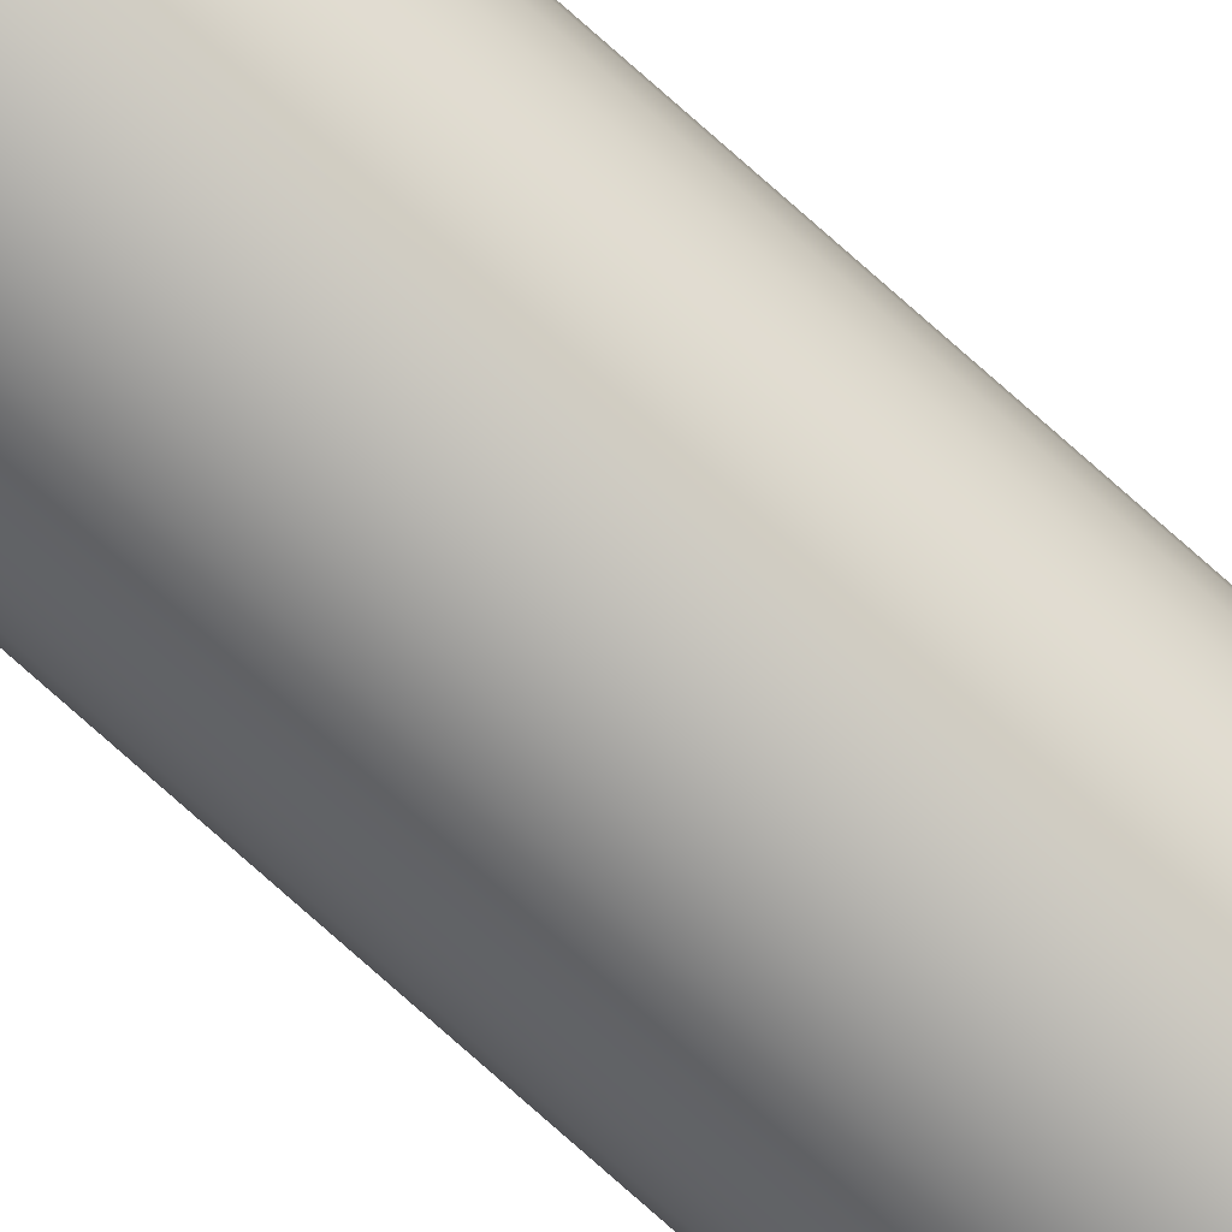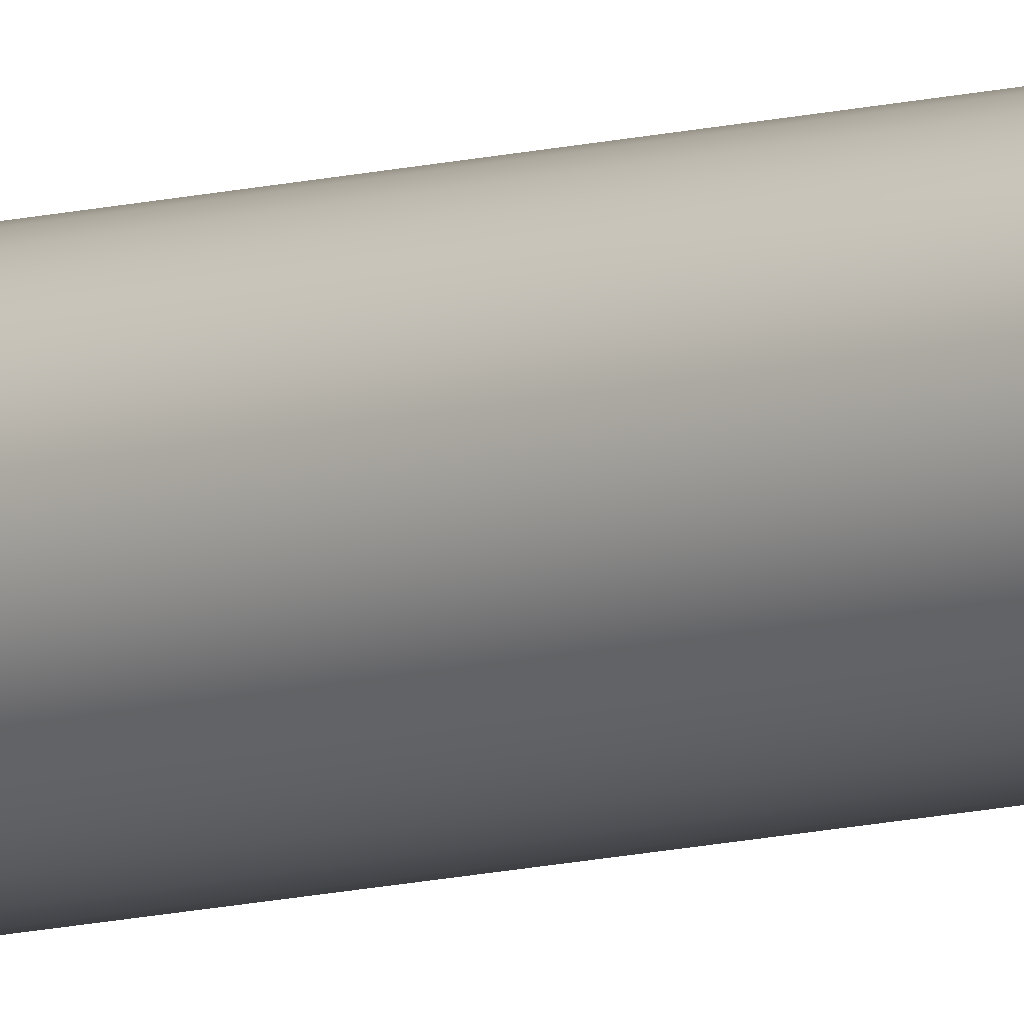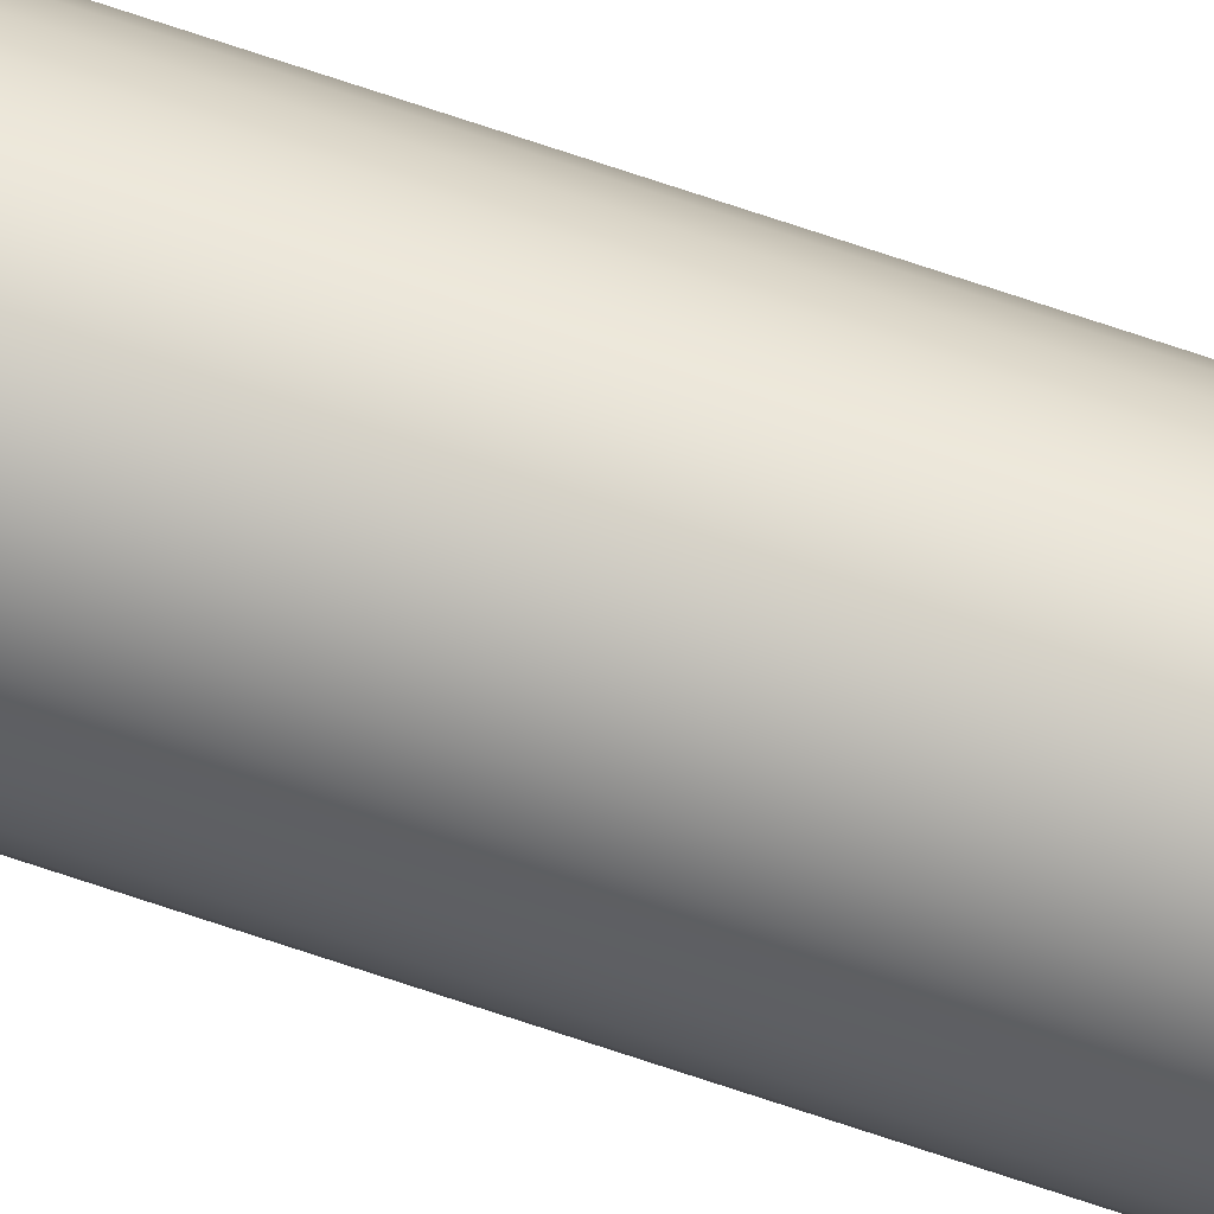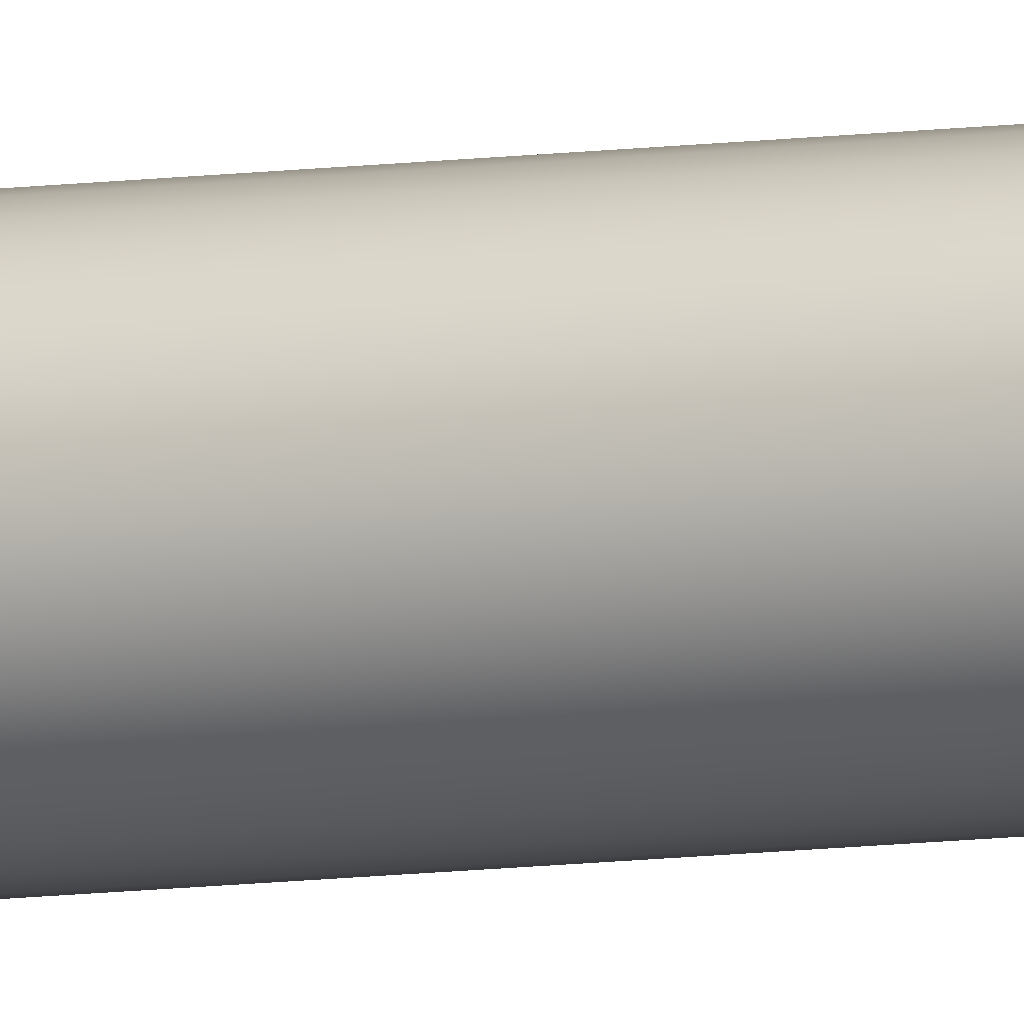
<metadata>
{"format":"obj","ext":"obj","renderer":"f3d","projection":"perspective","resolution":1024,"background":"white","views":[{"elev":-79.1,"azim":48.6,"up":"+Z"},{"elev":-8.5,"azim":-48.8,"up":"+Z"},{"elev":69.1,"azim":108.9,"up":"+Z"},{"elev":-9.4,"azim":-69.2,"up":"+Z"}]}
</metadata>
<code>
o Cylinder
v 0 -1 -1
v 0 1 -1
v 0.1951 -1 -0.9808
v 0.1951 1 -0.9808
v 0.3827 -1 -0.9239
v 0.3827 1 -0.9239
v 0.5556 -1 -0.8315
v 0.5556 1 -0.8315
v 0.7071 -1 -0.7071
v 0.7071 1 -0.7071
v 0.8315 -1 -0.5556
v 0.8315 1 -0.5556
v 0.9239 -1 -0.3827
v 0.9239 1 -0.3827
v 0.9808 -1 -0.1951
v 0.9808 1 -0.1951
v 1 -1 0
v 1 1 0
v 0.9808 -1 0.1951
v 0.9808 1 0.1951
v 0.9239 -1 0.3827
v 0.9239 1 0.3827
v 0.8315 -1 0.5556
v 0.8315 1 0.5556
v 0.7071 -1 0.7071
v 0.7071 1 0.7071
v 0.5556 -1 0.8315
v 0.5556 1 0.8315
v 0.3827 -1 0.9239
v 0.3827 1 0.9239
v 0.1951 -1 0.9808
v 0.1951 1 0.9808
v 0 -1 1
v 0 1 1
v -0.1951 -1 0.9808
v -0.1951 1 0.9808
v -0.3827 -1 0.9239
v -0.3827 1 0.9239
v -0.5556 -1 0.8315
v -0.5556 1 0.8315
v -0.7071 -1 0.7071
v -0.7071 1 0.7071
v -0.8315 -1 0.5556
v -0.8315 1 0.5556
v -0.9239 -1 0.3827
v -0.9239 1 0.3827
v -0.9808 -1 0.1951
v -0.9808 1 0.1951
v -1 -1 0
v -1 1 0
v -0.9808 -1 -0.1951
v -0.9808 1 -0.1951
v -0.9239 -1 -0.3827
v -0.9239 1 -0.3827
v -0.8315 -1 -0.5556
v -0.8315 1 -0.5556
v -0.7071 -1 -0.7071
v -0.7071 1 -0.7071
v -0.5556 -1 -0.8315
v -0.5556 1 -0.8315
v -0.3827 -1 -0.9239
v -0.3827 1 -0.9239
v -0.1951 -1 -0.9808
v -0.1951 1 -0.9808
v 0.09755 -1 -0.9904
v 0.09755 1 -0.9904
v 0 0 -1
v 0.1951 0 -0.9808
v 0.2889 -1 -0.9523
v 0.2889 1 -0.9523
v 0.3827 0 -0.9239
v 0.4691 -1 -0.8777
v 0.4691 1 -0.8777
v 0.5556 0 -0.8315
v 0.6313 -1 -0.7693
v 0.6313 1 -0.7693
v 0.7071 0 -0.7071
v 0.7693 -1 -0.6313
v 0.7693 1 -0.6313
v 0.8315 0 -0.5556
v 0.8777 -1 -0.4691
v 0.8777 1 -0.4691
v 0.9239 0 -0.3827
v 0.9523 -1 -0.2889
v 0.9523 1 -0.2889
v 0.9808 0 -0.1951
v 0.9904 -1 -0.09755
v 0.9904 1 -0.09755
v 1 0 0
v 0.9904 -1 0.09755
v 0.9904 1 0.09755
v 0.9808 0 0.1951
v 0.9523 -1 0.2889
v 0.9523 1 0.2889
v 0.9239 0 0.3827
v 0.8777 -1 0.4691
v 0.8777 1 0.4691
v 0.8315 0 0.5556
v 0.7693 -1 0.6313
v 0.7693 1 0.6313
v 0.7071 0 0.7071
v 0.6313 -1 0.7693
v 0.6313 1 0.7693
v 0.5556 0 0.8315
v 0.4691 -1 0.8777
v 0.4691 1 0.8777
v 0.3827 0 0.9239
v 0.2889 -1 0.9523
v 0.2889 1 0.9523
v 0.1951 0 0.9808
v 0.09755 -1 0.9904
v 0.09755 1 0.9904
v 0 0 1
v -0.09755 -1 0.9904
v -0.09755 1 0.9904
v -0.1951 0 0.9808
v -0.2889 -1 0.9523
v -0.2889 1 0.9523
v -0.3827 0 0.9239
v -0.4691 -1 0.8777
v -0.4691 1 0.8777
v -0.5556 0 0.8315
v -0.6313 -1 0.7693
v -0.6313 1 0.7693
v -0.7071 0 0.7071
v -0.7693 -1 0.6313
v -0.7693 1 0.6313
v -0.8315 0 0.5556
v -0.8777 -1 0.4691
v -0.8777 1 0.4691
v -0.9239 0 0.3827
v -0.9523 -1 0.2889
v -0.9523 1 0.2889
v -0.9808 0 0.1951
v -0.9904 -1 0.09755
v -0.9904 1 0.09755
v -1 0 0
v -0.9904 -1 -0.09755
v -0.9904 1 -0.09755
v -0.9808 0 -0.1951
v -0.9523 -1 -0.2889
v -0.9523 1 -0.2889
v -0.9239 0 -0.3827
v -0.8777 -1 -0.4691
v -0.8777 1 -0.4691
v -0.8315 0 -0.5556
v -0.7693 -1 -0.6313
v -0.7693 1 -0.6313
v -0.7071 0 -0.7071
v -0.6313 -1 -0.7693
v -0.6313 1 -0.7693
v -0.5556 0 -0.8315
v -0.4691 -1 -0.8777
v -0.4691 1 -0.8777
v -0.3827 0 -0.9239
v -0.2889 -1 -0.9523
v -0.2889 1 -0.9523
v -0.1951 0 -0.9808
v -0.09755 -1 -0.9904
v -0.09755 1 -0.9904
v -0.09755 0 -0.9904
v -0.2889 0 -0.9523
v -0.4691 0 -0.8777
v -0.6313 0 -0.7693
v -0.7693 0 -0.6313
v -0.8777 0 -0.4691
v -0.9523 0 -0.2889
v -0.9904 0 -0.09755
v -0.9904 0 0.09755
v -0.9523 0 0.2889
v -0.8777 0 0.4691
v -0.7693 0 0.6313
v -0.6313 0 0.7693
v -0.4691 0 0.8777
v -0.2889 0 0.9523
v -0.09755 0 0.9904
v 0.09755 0 0.9904
v 0.2889 0 0.9523
v 0.4691 0 0.8777
v 0.6313 0 0.7693
v 0.7693 0 0.6313
v 0.8777 0 0.4691
v 0.9523 0 0.2889
v 0.9904 0 0.09755
v 0.9904 0 -0.09755
v 0.9523 0 -0.2889
v 0.8777 0 -0.4691
v 0.7693 0 -0.6313
v 0.6313 0 -0.7693
v 0.4691 0 -0.8777
v 0.2889 0 -0.9523
v 0.09755 0 -0.9904
v 0.09755 101 -0.9904
v 8e-06 101 -1
v 0.2889 101 -0.9523
v 0.1951 101 -0.9808
v 0.4691 101 -0.8777
v 0.3827 101 -0.9239
v 0.6313 101 -0.7693
v 0.5556 101 -0.8315
v 0.7693 101 -0.6313
v 0.7071 101 -0.7071
v 0.8777 101 -0.4691
v 0.8315 101 -0.5556
v 0.9523 101 -0.2889
v 0.9239 101 -0.3827
v 0.9904 101 -0.09755
v 0.9808 101 -0.1951
v 0.9904 101 0.09755
v 1 101 0
v 0.9523 101 0.2889
v 0.9808 101 0.1951
v 0.8777 101 0.4691
v 0.9239 101 0.3827
v 0.7693 101 0.6313
v 0.8315 101 0.5556
v 0.6313 101 0.7693
v 0.7071 101 0.7071
v 0.4691 101 0.8777
v 0.5556 101 0.8315
v 0.2889 101 0.9523
v 0.3827 101 0.9239
v 0.09755 101 0.9904
v 0.1951 101 0.9808
v -0.09754 101 0.9904
v 8e-06 101 1
v -0.2889 101 0.9523
v -0.1951 101 0.9808
v -0.4691 101 0.8777
v -0.3827 101 0.9239
v -0.6313 101 0.7693
v -0.5556 101 0.8315
v -0.7693 101 0.6313
v -0.7071 101 0.7071
v -0.8777 101 0.4691
v -0.8315 101 0.5556
v -0.9523 101 0.2889
v -0.9239 101 0.3827
v -0.9904 101 0.09755
v -0.9808 101 0.1951
v -0.9904 101 -0.09755
v -1 101 0
v -0.9523 101 -0.2889
v -0.9808 101 -0.1951
v -0.8777 101 -0.4691
v -0.9239 101 -0.3827
v -0.7693 101 -0.6313
v -0.8315 101 -0.5556
v -0.6313 101 -0.7693
v -0.7071 101 -0.7071
v -0.4691 101 -0.8777
v -0.5556 101 -0.8315
v -0.2889 101 -0.9523
v -0.3827 101 -0.9239
v -0.09754 101 -0.9904
v -0.1951 101 -0.9808
v 0.9558 -2.061 0.3765
v 0.09754 -101 -0.9904
v 0.1951 -101 -0.9808
v 0.2889 -101 -0.9523
v 0.3827 -101 -0.9239
v 0.4691 -101 -0.8777
v 0.5556 -101 -0.8315
v 0.6313 -101 -0.7693
v 0.7071 -101 -0.7071
v 0.7693 -101 -0.6313
v 0.8315 -101 -0.5556
v 0.8777 -101 -0.4691
v 0.9239 -101 -0.3827
v 0.9523 -101 -0.2889
v 0.9808 -101 -0.1951
v 0.9904 -101 -0.09755
v 1 -101 -0
v 0.9904 -101 0.09755
v 0.9808 -101 0.1951
v 0.9523 -101 0.2889
v 0.9239 -101 0.3827
v 0.8777 -101 0.4691
v 0.8315 -101 0.5556
v 0.7693 -101 0.6313
v 0.7071 -101 0.7071
v 0.6313 -101 0.7693
v 0.5556 -101 0.8315
v 0.4691 -101 0.8777
v 0.3827 -101 0.9239
v 0.2889 -101 0.9523
v 0.1951 -101 0.9808
v 0.09754 -101 0.9904
v -7e-06 -101 1
v -0.09755 -101 0.9904
v -0.1951 -101 0.9808
v -0.2889 -101 0.9523
v -0.3827 -101 0.9239
v -0.4691 -101 0.8777
v -0.5556 -101 0.8315
v -0.6313 -101 0.7693
v -0.7071 -101 0.7071
v -0.7693 -101 0.6313
v -0.8315 -101 0.5556
v -0.8777 -101 0.4691
v -0.9239 -101 0.3827
v -0.9523 -101 0.2889
v -0.9808 -101 0.1951
v -0.9904 -101 0.09755
v -1 -101 -0
v -0.9904 -101 -0.09755
v -0.9808 -101 -0.1951
v -0.9523 -101 -0.2889
v -0.9239 -101 -0.3827
v -0.8777 -101 -0.4691
v -0.8315 -101 -0.5556
v -0.7693 -101 -0.6313
v -0.7071 -101 -0.7071
v -0.6313 -101 -0.7693
v -0.5556 -101 -0.8315
v -0.4691 -101 -0.8777
v -0.3827 -101 -0.9239
v -0.2889 -101 -0.9523
v -0.1951 -101 -0.9808
v -0.09755 -101 -0.9904
v -7e-06 -101 -1
f 192 66 4 68
f 191 70 6 71
f 190 73 8 74
f 189 76 10 77
f 188 79 12 80
f 187 82 14 83
f 186 85 16 86
f 185 88 18 89
f 184 91 20 92
f 183 94 22 95
f 182 97 24 98
f 181 100 26 101
f 180 103 28 104
f 179 106 30 107
f 178 109 32 110
f 177 112 34 113
f 176 115 36 116
f 175 118 38 119
f 174 121 40 122
f 173 124 42 125
f 172 127 44 128
f 171 130 46 131
f 170 133 48 134
f 169 136 50 137
f 168 139 52 140
f 167 142 54 143
f 166 145 56 146
f 165 148 58 149
f 164 151 60 152
f 163 154 62 155
f 46 130 235 238
f 162 157 64 158
f 161 160 2 67
f 3 69 260 259
f 159 161 67 1
f 63 158 161 159
f 158 64 160 161
f 156 162 158 63
f 61 155 162 156
f 155 62 157 162
f 153 163 155 61
f 59 152 163 153
f 152 60 154 163
f 150 164 152 59
f 57 149 164 150
f 149 58 151 164
f 147 165 149 57
f 55 146 165 147
f 146 56 148 165
f 144 166 146 55
f 53 143 166 144
f 143 54 145 166
f 141 167 143 53
f 51 140 167 141
f 140 52 142 167
f 138 168 140 51
f 49 137 168 138
f 137 50 139 168
f 135 169 137 49
f 47 134 169 135
f 134 48 136 169
f 132 170 134 47
f 45 131 170 132
f 131 46 133 170
f 129 171 131 45
f 43 128 171 129
f 128 44 130 171
f 126 172 128 43
f 41 125 172 126
f 125 42 127 172
f 123 173 125 41
f 39 122 173 123
f 122 40 124 173
f 120 174 122 39
f 37 119 174 120
f 119 38 121 174
f 117 175 119 37
f 35 116 175 117
f 116 36 118 175
f 114 176 116 35
f 33 113 176 114
f 113 34 115 176
f 111 177 113 33
f 31 110 177 111
f 110 32 112 177
f 108 178 110 31
f 29 107 178 108
f 107 30 109 178
f 105 179 107 29
f 27 104 179 105
f 104 28 106 179
f 102 180 104 27
f 25 101 180 102
f 101 26 103 180
f 99 181 101 25
f 23 98 181 99
f 98 24 100 181
f 96 182 98 23
f 21 95 182 96
f 95 22 97 182
f 93 183 95 21
f 19 92 183 93
f 92 20 94 183
f 90 184 92 19
f 17 89 184 90
f 89 18 91 184
f 87 185 89 17
f 15 86 185 87
f 86 16 88 185
f 84 186 86 15
f 13 83 186 84
f 83 14 85 186
f 81 187 83 13
f 11 80 187 81
f 80 12 82 187
f 78 188 80 11
f 9 77 188 78
f 77 10 79 188
f 75 189 77 9
f 7 74 189 75
f 74 8 76 189
f 72 190 74 7
f 5 71 190 72
f 71 6 73 190
f 69 191 71 5
f 3 68 191 69
f 68 4 70 191
f 65 192 68 3
f 1 67 192 65
f 67 2 66 192
f 196 193 194 255 256 253 254 251 252 249 250 247 248 245 246 243 244 241 242 239 240 237 238 235 236 233 234 231 232 229 230 227 228 225 226 223 224 221 222 219 220 217 218 215 216 213 214 211 212 209 210 207 208 205 206 203 204 201 202 199 200 197 198 195
f 148 56 248 247
f 64 157 253 256
f 70 4 196 195
f 12 79 201 204
f 97 22 214 213
f 30 106 219 222
f 124 40 232 231
f 48 133 237 240
f 151 58 250 249
f 2 160 255 194
f 73 6 198 197
f 14 82 203 206
f 100 24 216 215
f 32 109 221 224
f 127 42 234 233
f 50 136 239 242
f 154 60 252 251
f 76 8 200 199
f 16 85 205 208
f 103 26 218 217
f 34 112 223 226
f 130 44 236 235
f 52 139 241 244
f 157 62 254 253
f 79 10 202 201
f 18 88 207 210
f 106 28 220 219
f 36 115 225 228
f 133 46 238 237
f 54 142 243 246
f 160 64 256 255
f 82 12 204 203
f 20 91 209 212
f 109 30 222 221
f 38 118 227 230
f 4 66 193 196
f 136 48 240 239
f 56 145 245 248
f 85 14 206 205
f 22 94 211 214
f 112 32 224 223
f 40 121 229 232
f 139 50 242 241
f 58 148 247 250
f 6 70 195 198
f 88 16 208 207
f 24 97 213 216
f 115 34 226 225
f 42 124 231 234
f 142 52 244 243
f 60 151 249 252
f 8 73 197 200
f 91 18 210 209
f 26 100 215 218
f 118 36 228 227
f 44 127 233 236
f 66 2 194 193
f 145 54 246 245
f 62 154 251 254
f 10 76 199 202
f 94 20 212 211
f 28 103 217 220
f 121 38 230 229
f 321 258 259 260 261 262 263 264 265 266 267 268 269 270 271 272 273 274 275 276 277 278 279 280 281 282 283 284 285 286 287 288 289 290 291 292 293 294 295 296 297 298 299 300 301 302 303 304 305 306 307 308 309 310 311 312 313 314 315 316 317 318 319 320
f 87 17 273 272
f 21 96 278 277
f 114 35 291 290
f 39 123 296 295
f 141 53 309 308
f 57 150 314 313
f 5 72 262 261
f 90 19 275 274
f 23 99 280 279
f 117 37 293 292
f 41 126 298 297
f 65 3 259 258
f 144 55 311 310
f 59 153 316 315
f 7 75 264 263
f 93 21 277 276
f 25 102 282 281
f 120 39 295 294
f 43 129 300 299
f 147 57 313 312
f 61 156 318 317
f 69 5 261 260
f 9 78 266 265
f 96 23 279 278
f 27 105 284 283
f 123 41 297 296
f 45 132 302 301
f 150 59 315 314
f 63 159 320 319
f 72 7 263 262
f 11 81 268 267
f 99 25 281 280
f 29 108 286 285
f 126 43 299 298
f 47 135 304 303
f 153 61 317 316
f 75 9 265 264
f 13 84 270 269
f 102 27 283 282
f 31 111 288 287
f 129 45 301 300
f 49 138 306 305
f 156 63 319 318
f 78 11 267 266
f 15 87 272 271
f 105 29 285 284
f 33 114 290 289
f 132 47 303 302
f 51 141 308 307
f 159 1 321 320
f 81 13 269 268
f 17 90 274 273
f 108 31 287 286
f 35 117 292 291
f 1 65 258 321
f 135 49 305 304
f 53 144 310 309
f 84 15 271 270
f 19 93 276 275
f 111 33 289 288
f 37 120 294 293
f 138 51 307 306
f 55 147 312 311

</code>
